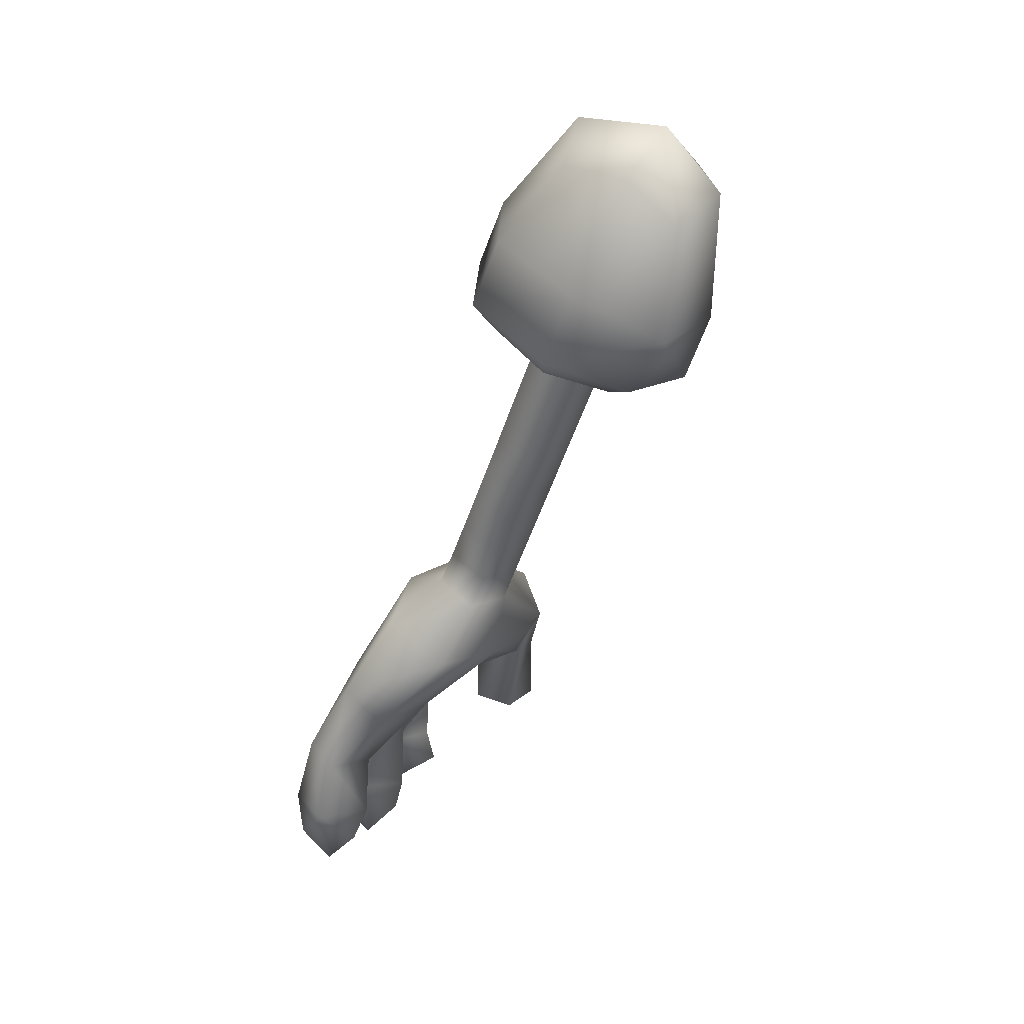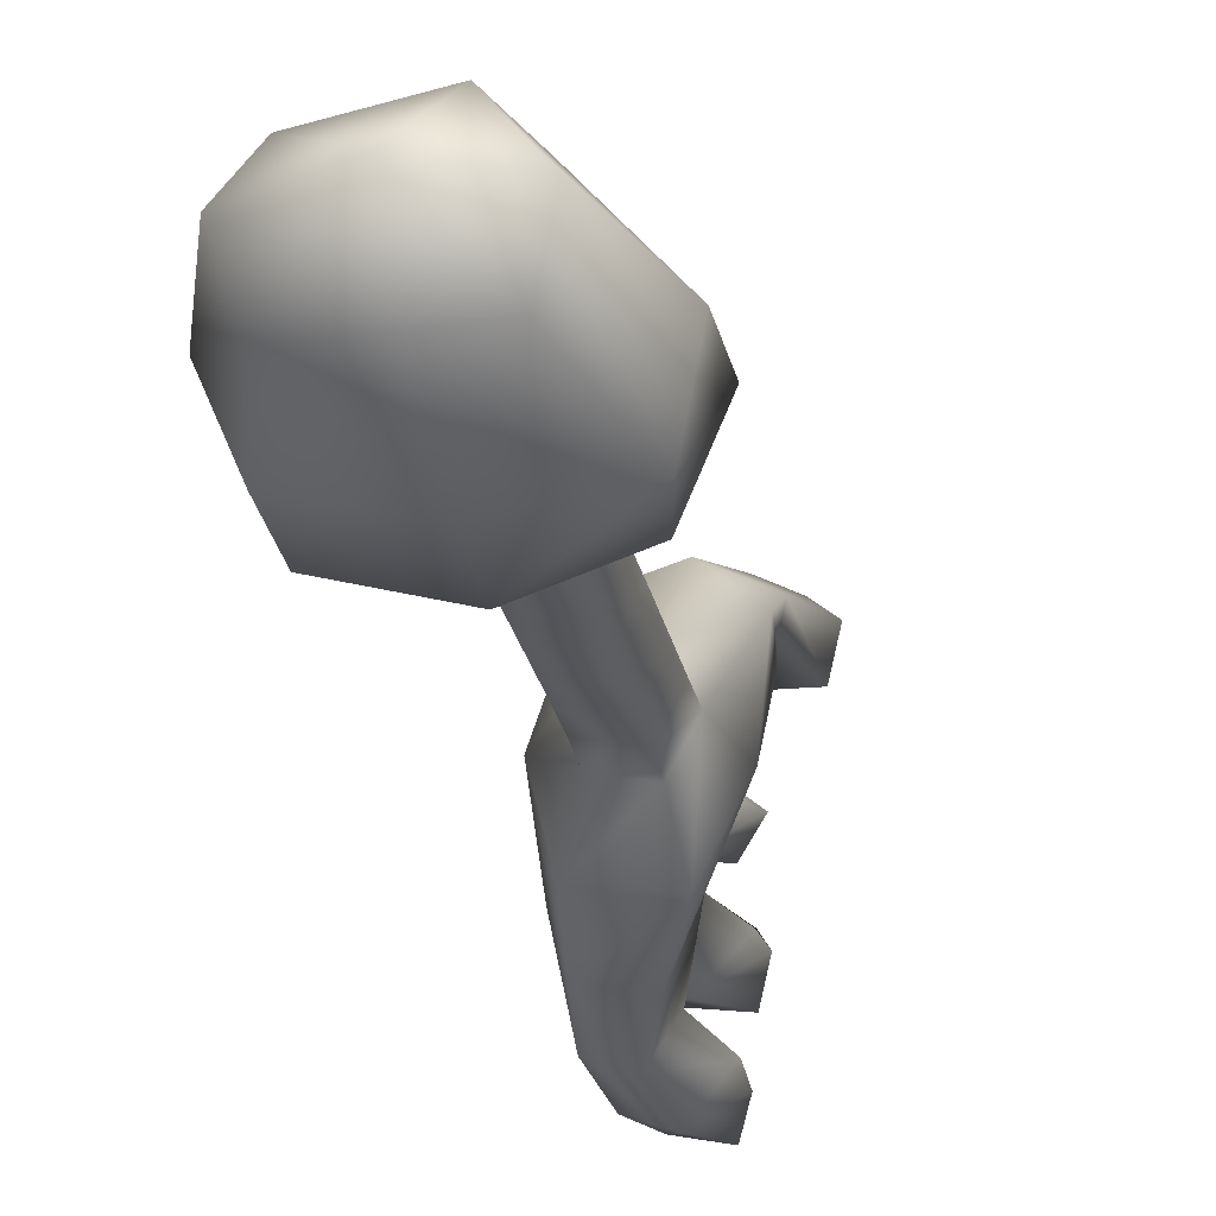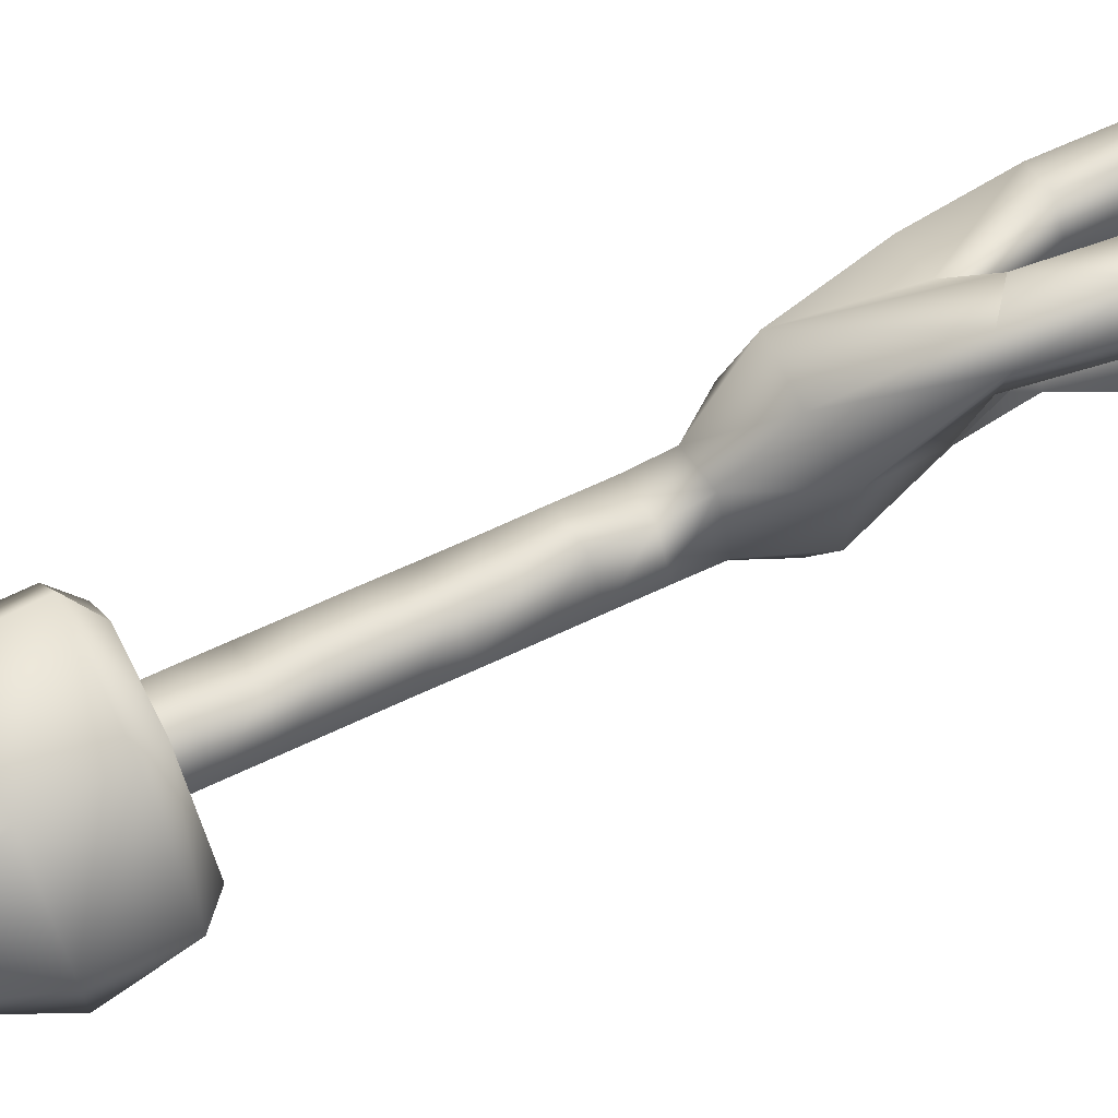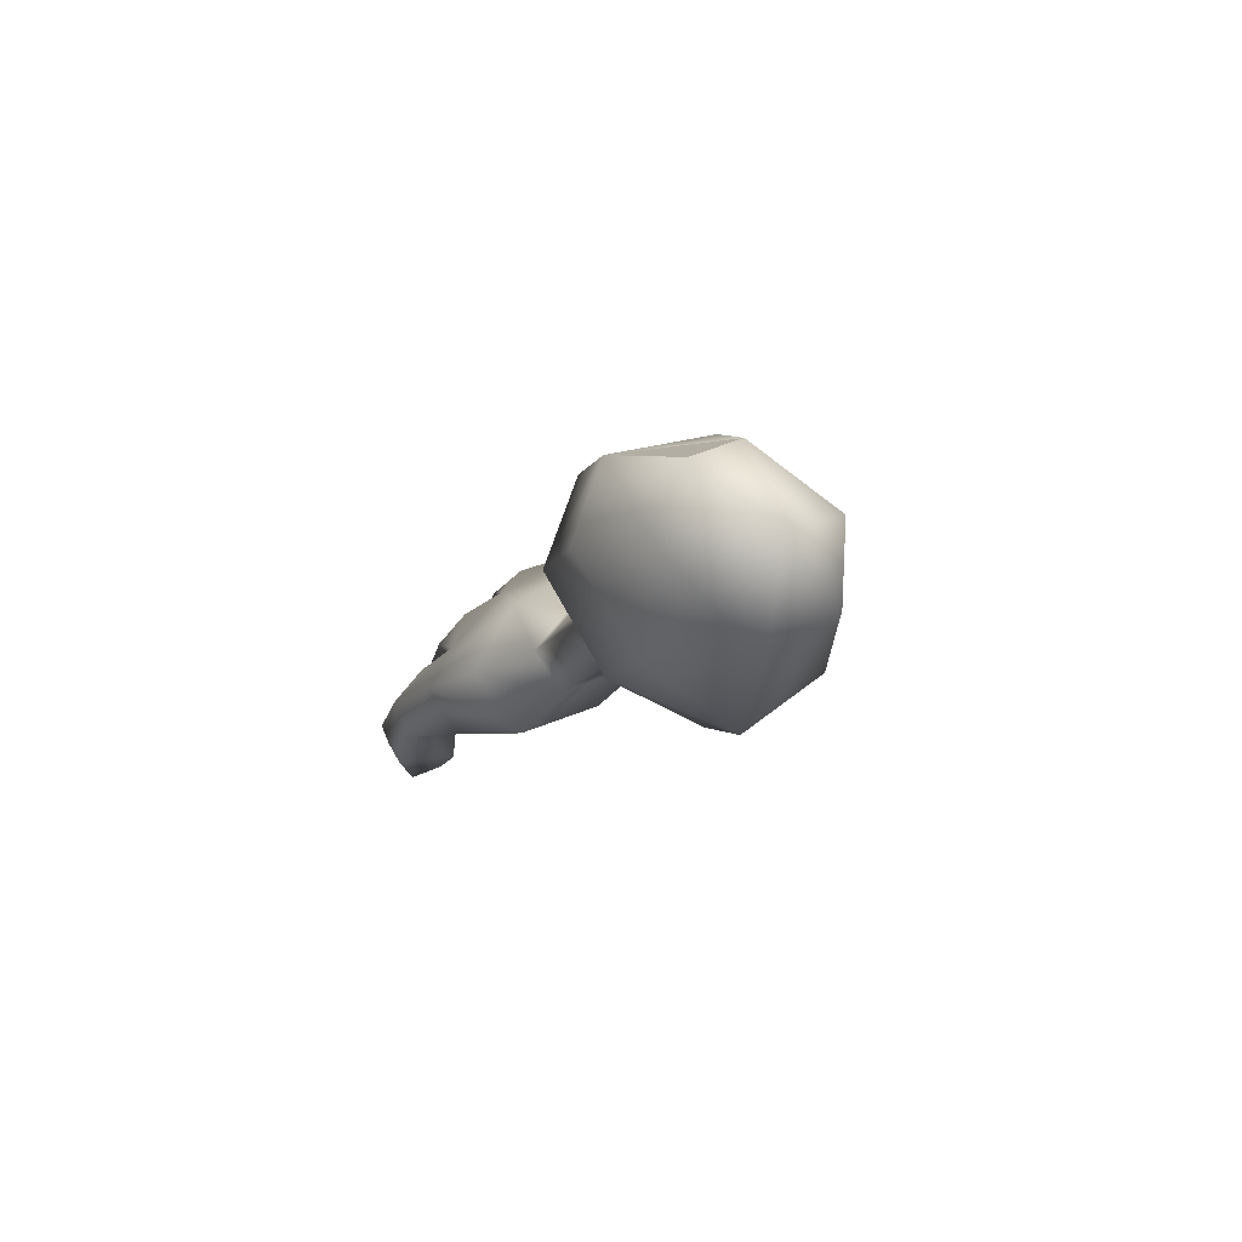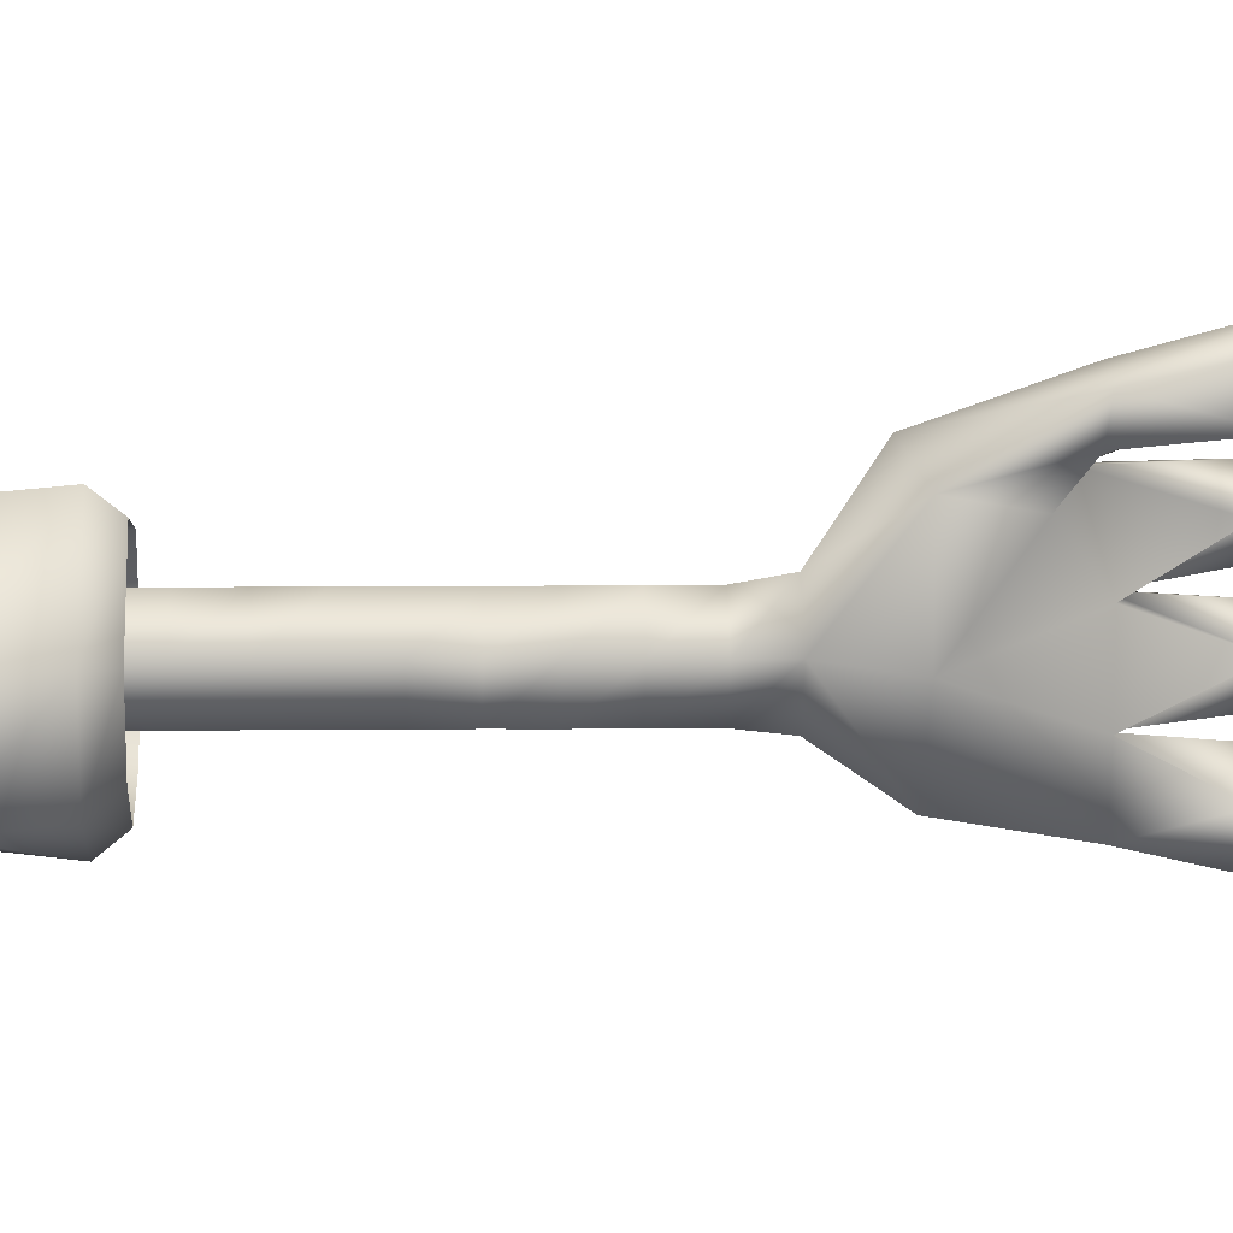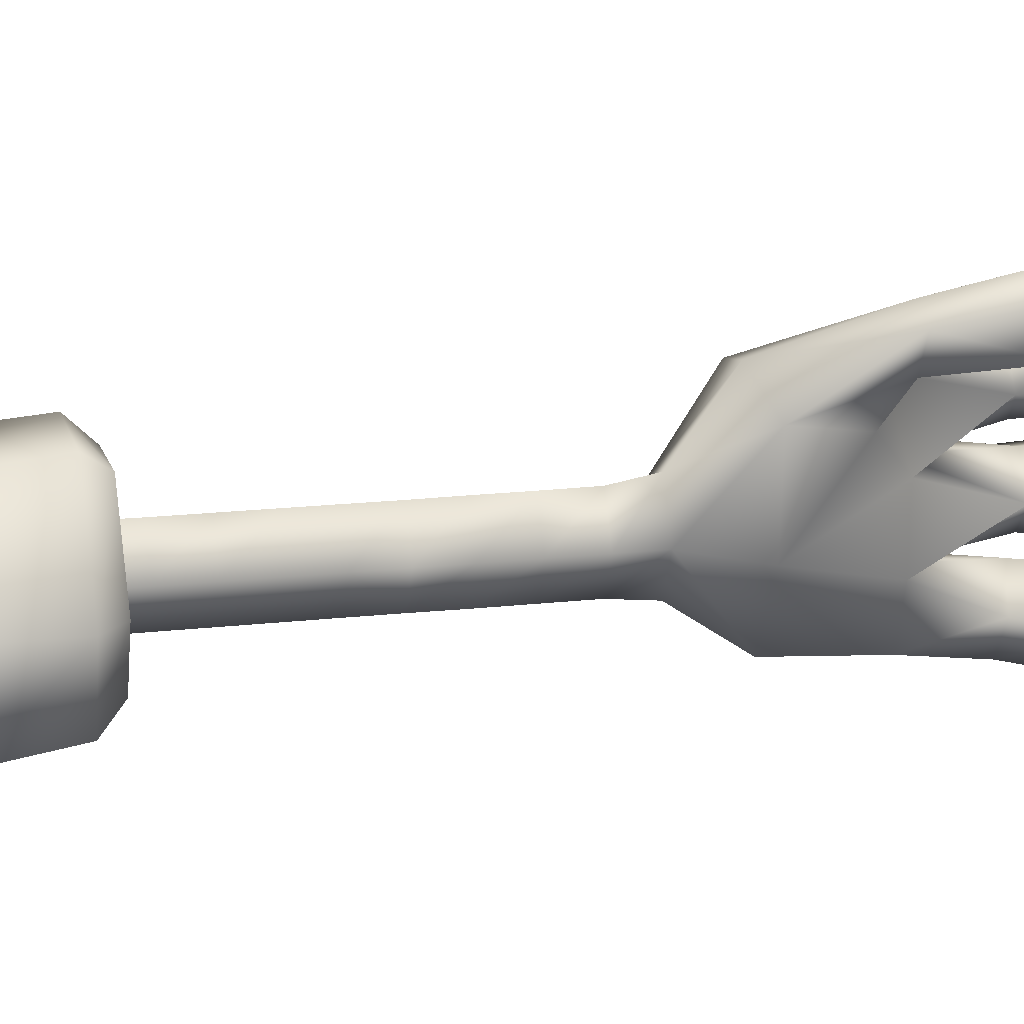
<metadata>
{"format":"obj","ext":"obj","renderer":"f3d","projection":"perspective","resolution":1024,"background":"white","views":[{"elev":30.0,"azim":-154.8,"up":"+Y"},{"elev":-25.1,"azim":-148.9,"up":"+Z"},{"elev":63.0,"azim":-95.9,"up":"+Z"},{"elev":67.4,"azim":-139.4,"up":"+Y"},{"elev":2.5,"azim":-74.2,"up":"+Z"},{"elev":17.4,"azim":-82.9,"up":"+Z"}]}
</metadata>
<code>
g default
v 3.166 1.413 -3.693
v 3.155 1.385 -3.647
v 3.238 1.324 -3.693
v 3.194 1.308 -3.624
v 3.096 1.387 -3.754
v 3.158 1.386 -3.74
v 3.132 1.285 -3.779
v 3.212 1.314 -3.758
v 3.036 1.25 -3.693
v 3.034 1.365 -3.693
v 3.051 1.253 -3.767
v 3.057 1.349 -3.74
v 3.393 0.5706 -3.67
v 3.371 0.5945 -3.695
v 3.393 0.571 -3.721
v 3.085 1.416 -3.693
v 3.118 1.209 -3.612
v 3.058 1.188 -3.693
v 3.134 1.195 -3.627
v 3.085 1.177 -3.693
v 3.155 1.223 -3.787
v 3.162 1.205 -3.772
v 3.085 1.197 -3.762
v 3.11 1.186 -3.747
v 3.235 1.252 -3.762
v 3.262 1.262 -3.693
v 3.223 1.227 -3.747
v 3.248 1.236 -3.693
v 3.218 1.246 -3.619
v 3.206 1.221 -3.634
v 3.1 1.346 -3.659
v 3.08 1.338 -3.693
v 3.158 1.185 -3.66
v 3.139 1.178 -3.693
v 3.195 1.198 -3.717
v 3.136 1.359 -3.717
v 3.197 1.199 -3.675
v 3.135 1.359 -3.672
v 3.241 0.8439 -3.701
v 3.233 0.8416 -3.617
v 3.238 0.9033 -3.693
v 3.257 0.9101 -3.653
v 3.332 0.8868 -3.76
v 3.295 0.9238 -3.721
v 3.344 0.8988 -3.692
v 3.297 0.9245 -3.672
v 3.322 0.8817 -3.603
v 3.264 0.8677 -3.589
v 3.095 1.272 -3.618
v 3.074 1.367 -3.64
v 3.432 0.5946 -3.718
v 3.434 0.5916 -3.678
v 3.085 1.177 -3.693
v 3.11 1.186 -3.747
v 3.08 1.338 -3.693
v 3.099 1.346 -3.727
v 3.134 1.195 -3.627
v 3.1 1.346 -3.659
v 3.223 1.227 -3.747
v 3.136 1.359 -3.717
v 3.162 1.205 -3.772
v 3.206 1.221 -3.634
v 3.135 1.359 -3.672
v 3.248 1.236 -3.693
v 3.099 1.346 -3.727
v 3.157 1.184 -3.726
v 3.272 0.8572 -3.767
v 3.257 0.9099 -3.73
v 3.313 0.7723 -3.731
v 3.313 0.7711 -3.669
v 3.379 0.8 -3.775
v 3.335 0.7784 -3.785
v 3.388 0.8101 -3.664
v 3.386 0.8095 -3.736
v 3.342 0.7902 -3.603
v 3.376 0.8043 -3.611
v 3.396 0.5881 -3.635
v 3.432 0.6072 -3.631
v 3.393 0.5958 -3.593
v 3.428 0.6149 -3.603
v 3.362 0.6123 -3.619
v 3.257 0.7922 -3.626
v 3.306 0.7898 -3.604
v 3.399 0.593 -3.764
v 3.374 0.6149 -3.783
v 3.391 0.5995 -3.807
v 3.431 0.6113 -3.772
v 3.426 0.6189 -3.8
v 3.419 0.7283 -3.647
v 3.344 0.7822 -3.664
v 3.385 0.7159 -3.652
v 3.415 0.7304 -3.614
v 3.387 0.7209 -3.601
v 3.361 0.7134 -3.63
v 3.361 0.7117 -3.767
v 3.345 0.782 -3.731
v 3.386 0.7139 -3.738
v 3.384 0.7183 -3.802
v 3.416 0.7293 -3.789
v 3.419 0.7265 -3.749
v 3.399 0.6439 -3.65
v 3.436 0.6544 -3.645
v 3.43 0.6622 -3.597
v 3.399 0.6552 -3.585
v 3.369 0.6453 -3.62
v 3.397 0.651 -3.745
v 3.361 0.6507 -3.777
v 3.395 0.6575 -3.815
v 3.429 0.6658 -3.801
v 3.432 0.6622 -3.756
v 3.388 0.7091 -3.669
v 3.358 0.7032 -3.695
v 3.388 0.7091 -3.723
v 3.426 0.7232 -3.718
v 3.427 0.7238 -3.68
v 3.401 0.6342 -3.661
v 3.362 0.6304 -3.695
v 3.401 0.6342 -3.73
v 3.44 0.6457 -3.726
v 3.442 0.6461 -3.672
v 3.269 0.7702 -3.597
v 3.319 0.7501 -3.588
v 3.265 0.7649 -3.569
v 3.282 0.7723 -3.555
v 3.317 0.7606 -3.56
v 3.245 0.9424 -3.726
v 3.227 0.9358 -3.693
v 3.245 0.9425 -3.659
v 3.283 0.9562 -3.717
v 3.285 0.9569 -3.675
v 3.281 0.6899 -3.589
v 3.271 0.6893 -3.552
v 3.325 0.685 -3.58
v 3.319 0.7501 -3.588
v 3.317 0.7606 -3.56
v 3.325 0.6923 -3.543
v 3.292 0.6925 -3.533
v 3.299 0.6609 -3.549
v 3.188 1.043 -3.693
v 3.207 1.049 -3.66
v 3.176 1.076 -3.693
v 3.195 1.083 -3.66
v 3.244 1.063 -3.717
v 3.232 1.096 -3.717
v 3.246 1.064 -3.675
v 3.234 1.097 -3.675
v 3.206 1.049 -3.726
v 3.194 1.083 -3.726
v 3.164 1.109 -3.693
v 3.183 1.116 -3.66
v 3.22 1.129 -3.717
v 3.222 1.13 -3.675
v 3.182 1.116 -3.726
v 3.17 1.15 -3.66
v 3.152 1.143 -3.693
v 3.209 1.164 -3.675
v 3.208 1.163 -3.717
v 3.17 1.15 -3.726
v 3.218 1.015 -3.726
v 3.2 1.009 -3.693
v 3.219 1.015 -3.659
v 3.256 1.029 -3.717
v 3.258 1.03 -3.675
v 3.232 0.9787 -3.726
v 3.214 0.9722 -3.693
v 3.232 0.9789 -3.659
v 3.27 0.9925 -3.717
v 3.272 0.9933 -3.675
g spongebob_bind9:D_Object_42 group30 pasted__group12 pasted__group11 pasted__group10 pasted__group9 pasted__group8 pasted__group7 pasted__group6 pasted__group5 pasted__group4 group29
f 1 2 3
f 2 4 3
f 5 6 7
f 6 8 7
f 9 10 11
f 10 12 11
f 13 14 15
f 10 16 12
f 5 12 16
f 17 18 19
f 19 18 20
f 21 22 23
f 24 23 22
f 25 26 27
f 27 26 28
f 17 19 29
f 30 29 19
f 31 32 33
f 33 32 34
f 35 36 37
f 36 38 37
f 37 38 33
f 38 31 33
f 39 40 41
f 40 42 41
f 43 44 45
f 44 46 45
f 47 46 48
f 46 42 48
f 17 29 49
f 29 4 49
f 49 4 50
f 4 2 50
f 29 26 4
f 4 26 3
f 26 25 3
f 25 8 3
f 1 3 6
f 8 6 3
f 8 25 7
f 25 21 7
f 7 21 11
f 21 23 11
f 11 12 7
f 12 5 7
f 9 11 18
f 11 23 18
f 18 17 9
f 17 49 9
f 9 49 10
f 49 50 10
f 15 51 13
f 13 51 52
f 10 50 16
f 50 2 16
f 2 1 16
f 1 6 16
f 6 5 16
f 18 23 20
f 23 24 20
f 53 54 55
f 54 56 55
f 53 55 57
f 55 58 57
f 21 25 22
f 25 27 22
f 59 60 61
f 60 56 61
f 56 54 61
f 29 30 26
f 26 30 28
f 62 63 64
f 63 60 64
f 57 58 62
f 58 63 62
f 65 66 32
f 32 66 34
f 66 65 35
f 65 36 35
f 39 41 67
f 41 68 67
f 39 69 70
f 67 68 43
f 68 44 43
f 43 71 67
f 71 72 67
f 46 47 45
f 45 73 74
f 42 40 48
f 47 75 76
f 77 78 79
f 78 80 79
f 79 81 77
f 82 70 83
f 67 72 39
f 72 69 39
f 84 85 86
f 84 86 87
f 86 88 87
f 43 45 71
f 45 74 71
f 73 89 90
f 90 89 91
f 76 75 92
f 92 75 93
f 94 93 83
f 75 83 93
f 83 70 94
f 70 90 94
f 90 91 94
f 69 95 96
f 96 95 97
f 69 72 95
f 72 98 95
f 72 71 98
f 71 99 98
f 100 99 74
f 71 74 99
f 100 74 97
f 74 96 97
f 101 102 77
f 102 78 77
f 102 103 78
f 103 80 78
f 79 80 104
f 103 104 80
f 79 104 81
f 104 105 81
f 77 81 101
f 105 101 81
f 106 107 84
f 107 85 84
f 86 85 108
f 107 108 85
f 86 108 88
f 108 109 88
f 110 87 109
f 109 87 88
f 84 87 106
f 110 106 87
f 111 90 112
f 90 70 112
f 70 69 112
f 69 96 112
f 96 113 112
f 114 113 74
f 96 74 113
f 73 115 74
f 74 115 114
f 115 73 111
f 73 90 111
f 13 116 14
f 116 117 14
f 15 14 118
f 117 118 14
f 15 118 51
f 118 119 51
f 119 120 51
f 120 52 51
f 13 52 116
f 120 116 52
f 82 83 121
f 121 83 122
f 83 75 122
f 40 123 48
f 48 123 124
f 125 47 124
f 47 48 124
f 68 41 126
f 41 127 126
f 41 42 127
f 42 128 127
f 68 126 44
f 44 126 129
f 44 129 46
f 46 129 130
f 42 46 128
f 46 130 128
f 121 131 123
f 123 131 132
f 131 121 133
f 121 134 133
f 135 136 134
f 134 136 133
f 124 123 137
f 123 132 137
f 124 137 135
f 135 137 136
f 132 131 138
f 131 133 138
f 133 136 138
f 137 132 138
f 136 137 138
f 122 75 125
f 75 47 125
f 76 92 73
f 73 92 89
f 45 47 73
f 47 76 73
f 89 102 91
f 102 101 91
f 92 93 103
f 104 103 93
f 105 104 94
f 104 93 94
f 105 94 101
f 101 94 91
f 107 106 95
f 106 97 95
f 108 107 98
f 107 95 98
f 109 108 99
f 108 98 99
f 110 109 100
f 109 99 100
f 106 110 97
f 110 100 97
f 117 116 112
f 116 111 112
f 117 112 118
f 118 112 113
f 114 119 113
f 119 118 113
f 119 114 120
f 120 114 115
f 115 111 120
f 116 120 111
f 102 89 103
f 103 89 92
f 39 82 40
f 123 40 121
f 40 82 121
f 39 70 82
f 139 140 141
f 140 142 141
f 143 144 145
f 145 144 146
f 140 145 142
f 145 146 142
f 139 141 147
f 147 141 148
f 147 148 143
f 143 148 144
f 141 142 149
f 142 150 149
f 144 151 146
f 146 151 152
f 142 146 150
f 146 152 150
f 141 149 148
f 148 149 153
f 148 153 144
f 144 153 151
f 64 60 59
f 33 34 154
f 34 155 154
f 149 150 155
f 150 154 155
f 37 156 35
f 35 156 157
f 151 157 152
f 152 157 156
f 33 154 37
f 37 154 156
f 150 152 154
f 152 156 154
f 66 158 34
f 34 158 155
f 149 155 153
f 153 155 158
f 35 157 66
f 66 157 158
f 153 158 151
f 151 158 157
f 159 160 147
f 139 147 160
f 160 161 139
f 140 139 161
f 159 147 162
f 147 143 162
f 163 162 145
f 143 145 162
f 161 163 140
f 145 140 163
f 126 127 164
f 127 165 164
f 164 165 159
f 160 159 165
f 127 128 165
f 128 166 165
f 165 166 160
f 161 160 166
f 129 126 167
f 126 164 167
f 167 164 162
f 159 162 164
f 130 129 168
f 129 167 168
f 168 167 163
f 162 163 167
f 130 168 128
f 128 168 166
f 166 168 161
f 163 161 168

</code>
